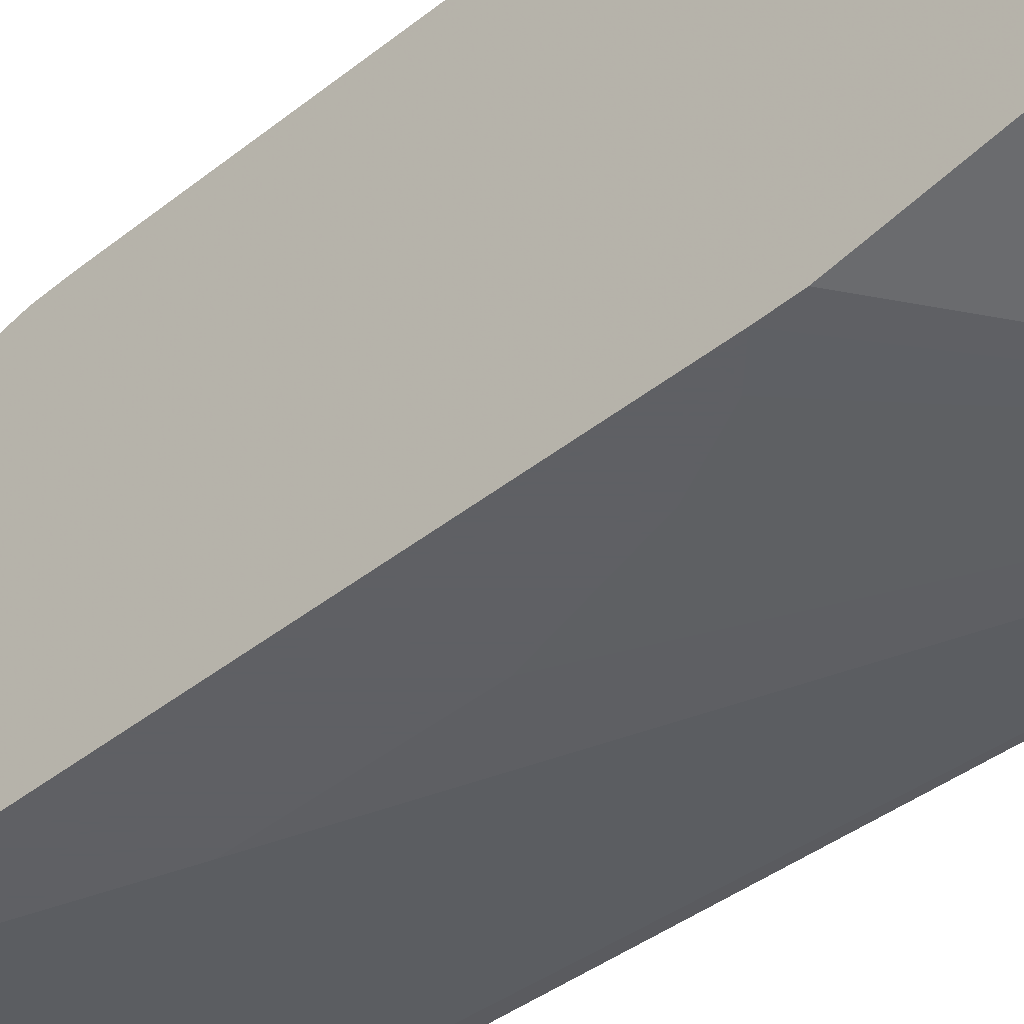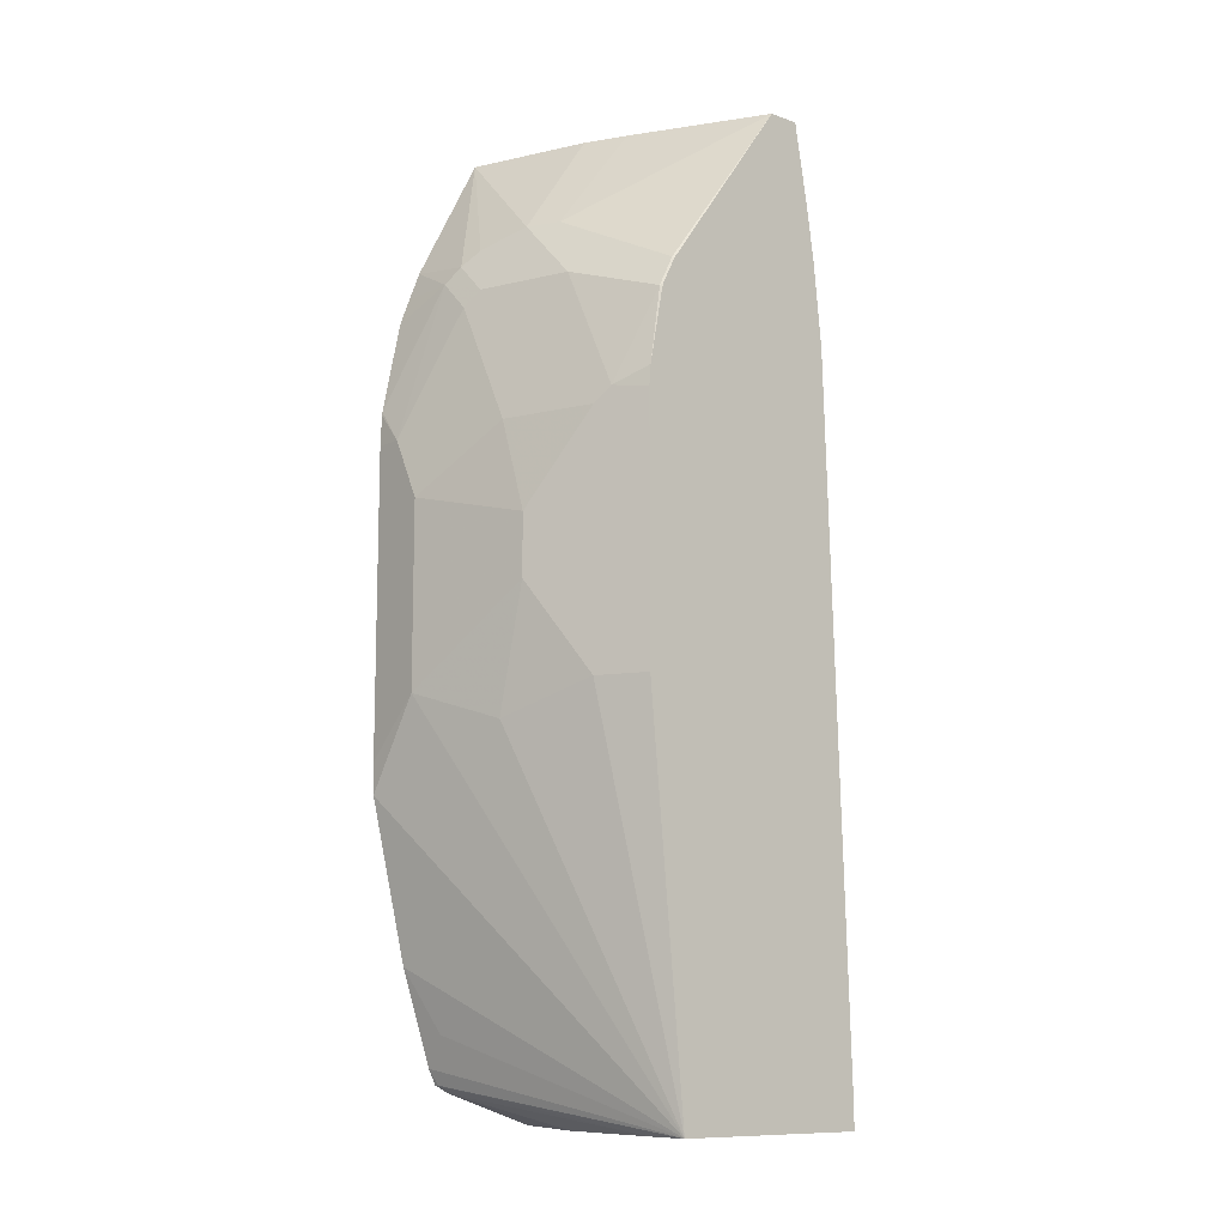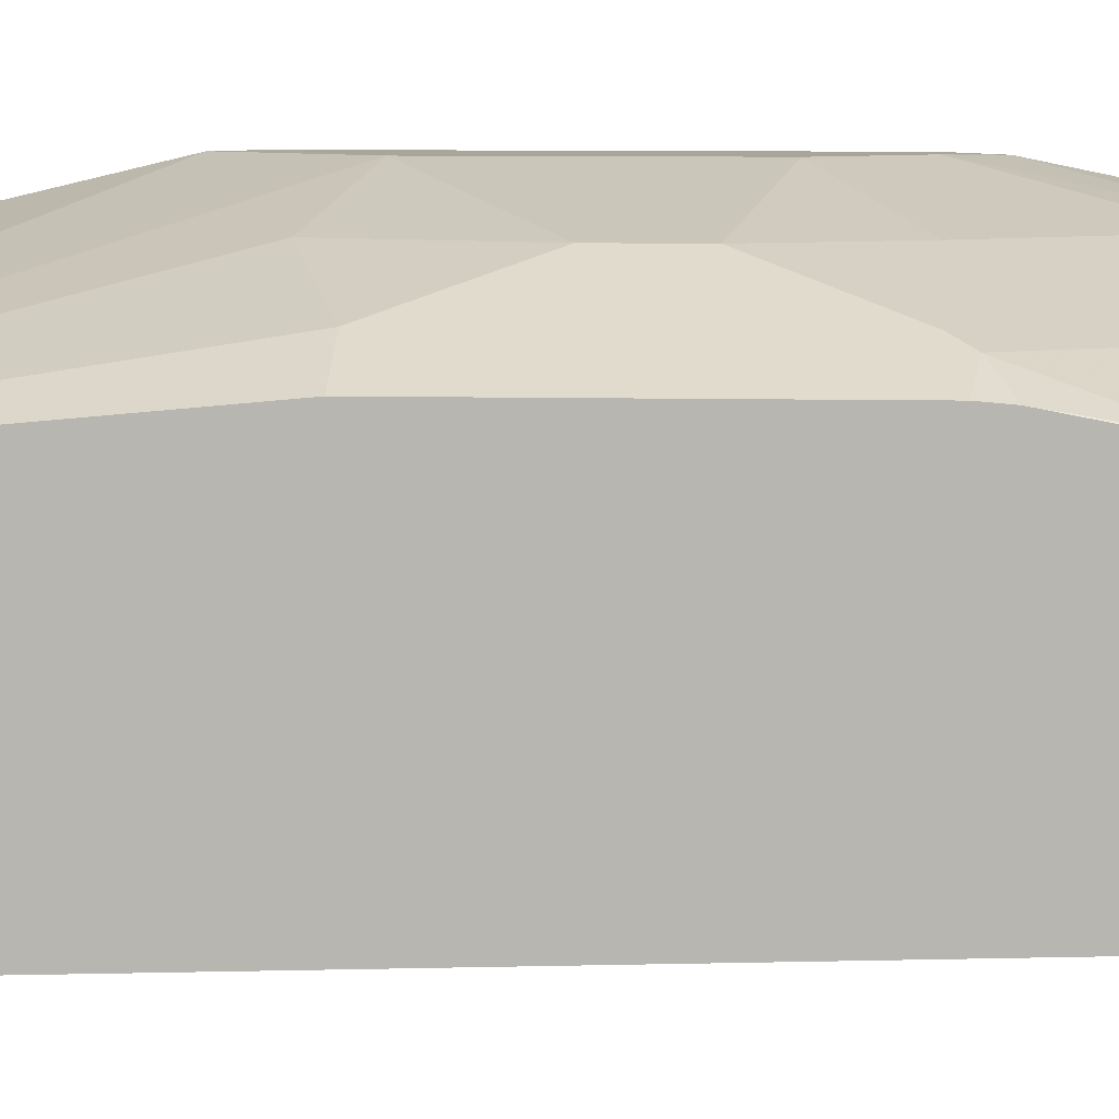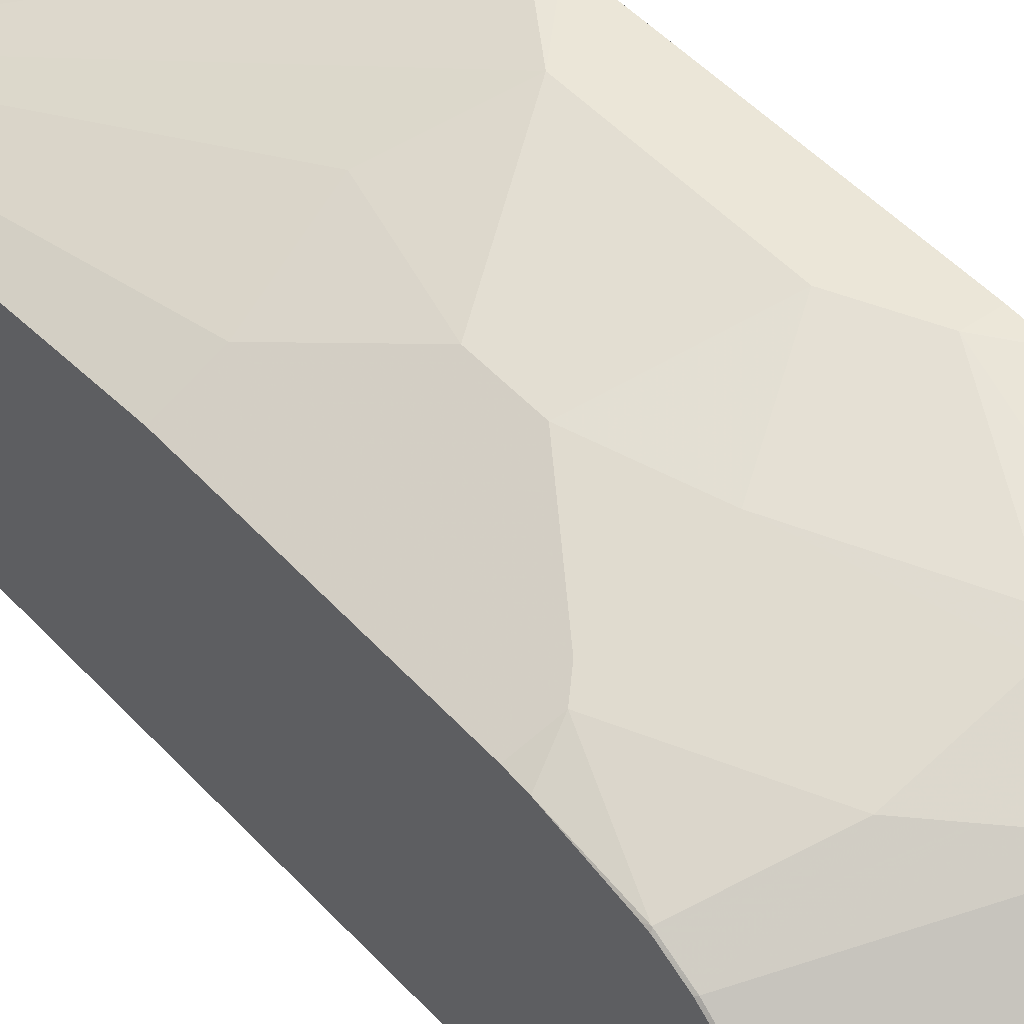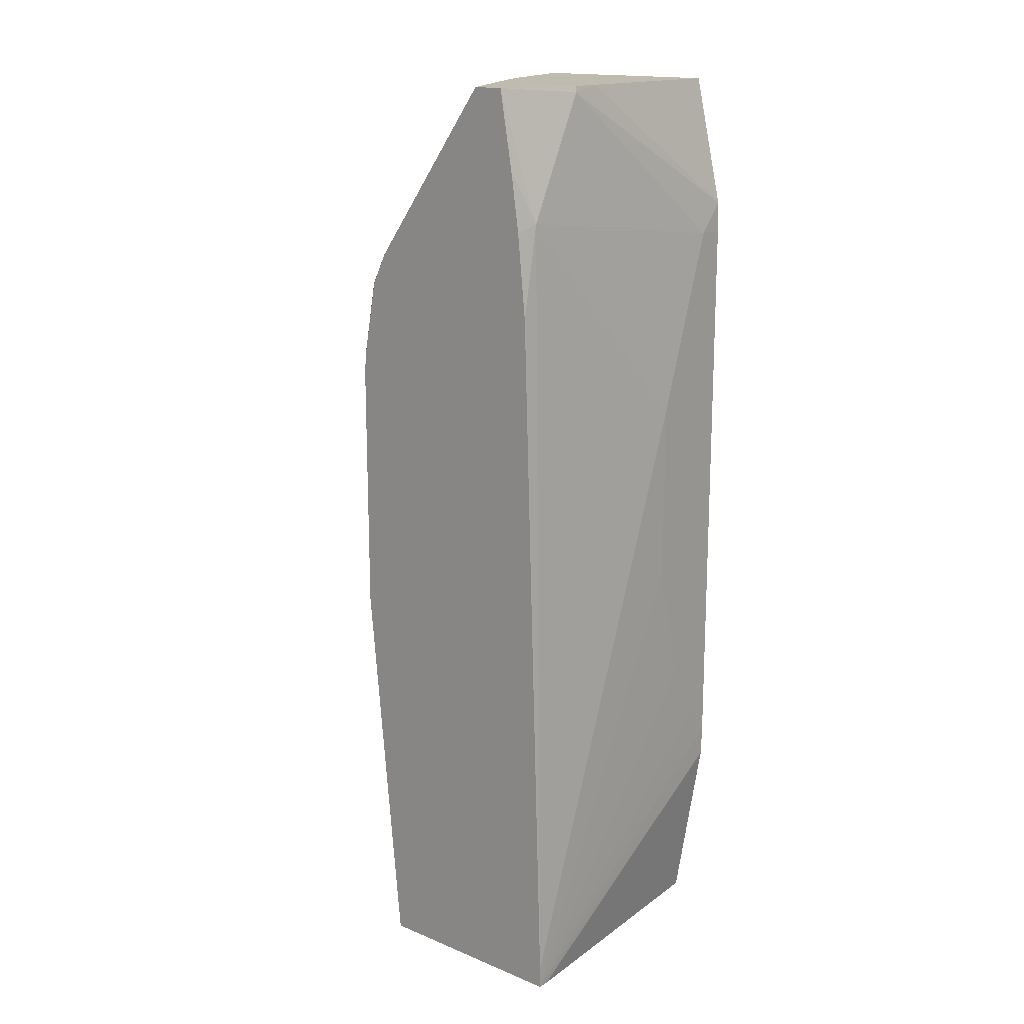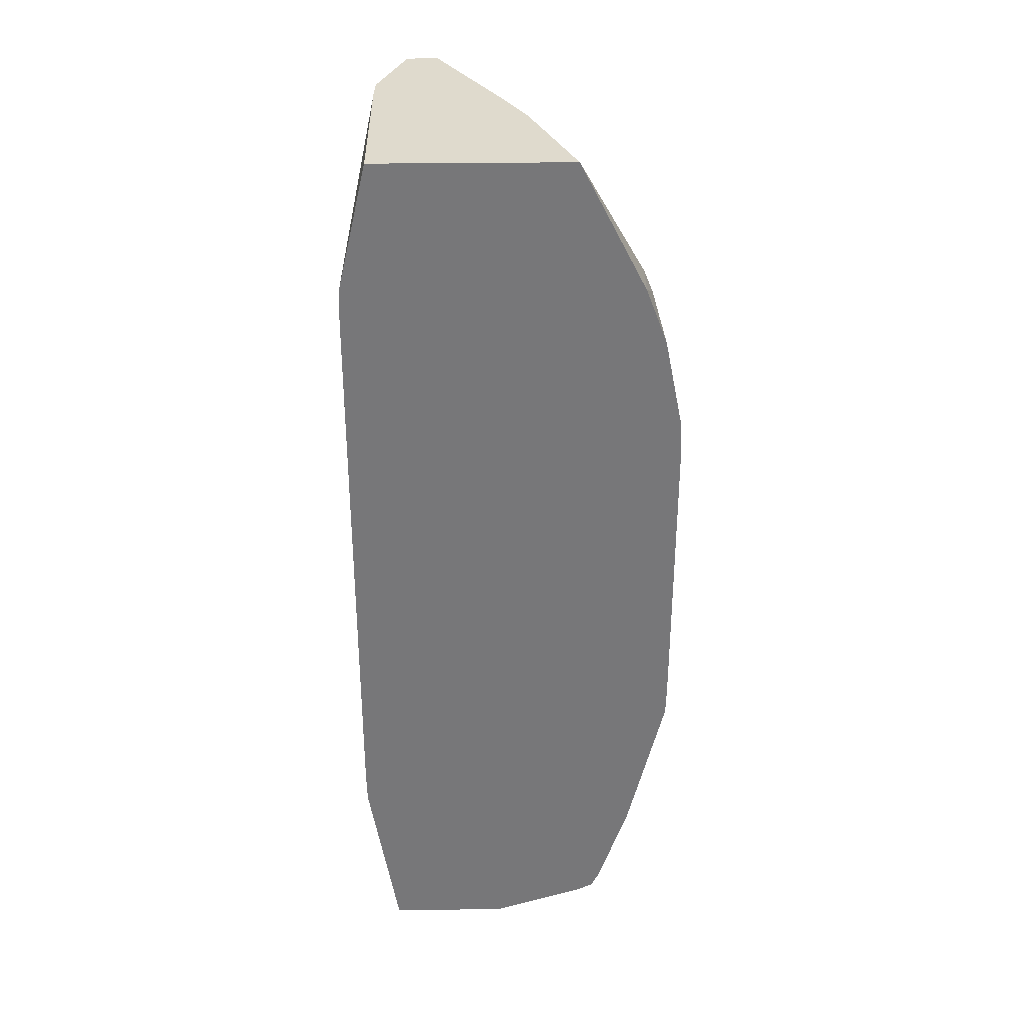
<metadata>
{"format":"obj","ext":"obj","renderer":"f3d","projection":"perspective","resolution":1024,"background":"white","views":[{"elev":-43.2,"azim":133.2,"up":"+Y"},{"elev":-11.0,"azim":-131.0,"up":"+Z"},{"elev":7.4,"azim":-85.9,"up":"+Y"},{"elev":46.4,"azim":-38.8,"up":"+Y"},{"elev":16.2,"azim":-50.0,"up":"+Z"},{"elev":32.9,"azim":89.0,"up":"+Z"}]}
</metadata>
<code>
v -0.5247 -0.0395 0.2805
v -0.5247 0.08231 0.09873
v -0.5247 0.05966 -0.3314
v -0.5247 0.08341 -0.07899
v -0.4939 0.09879 -0.07899
v -0.4347 0.1185 -0.09875
v -0.4544 0.1185 -0.01981
v -0.4939 0.09879 0.07903
v -0.4544 0.1185 0.01973
v -0.3754 0.1383 0.03949
v -0.4347 0.1185 0.07903
v -0.4643 0.09384 0.1679
v -0.405 0.1136 0.1679
v -0.3952 0.1185 0.158
v -0.3754 0.1185 0.1778
v -0.3853 0.1136 0.1877
v -0.4446 0.09384 0.1877
v -0.5236 0.06421 0.1679
v -0.5236 0.07408 0.1482
v -0.5038 0.09384 0.08885
v -0.5247 0.08341 0.08562
v -0.5247 0.07353 0.1449
v -0.5247 0.07242 0.1493
v -0.5247 0.06364 0.1668
v -0.5247 -0.01897 0.2805
v -0.4446 0.08395 0.2075
v -0.4413 0.02633 0.2805
v -0.338 0.0681 0.2805
v -0.4149 0.03951 0.2805
v -0.4248 0.09384 0.2075
v -0.3952 0.1062 0.1976
v -0.338 0.1112 0.1969
v -0.338 0.1185 0.1778
v -0.338 0.1252 0.1601
v -0.338 0.1373 0.1008
v -0.3557 0.1383 0.07903
v -0.338 0.1383 0.07903
v -0.338 0.1375 0.09873
v -0.338 0.1378 -0.1364
v -0.338 0.1383 -0.1164
v -0.3754 0.1383 -0.07899
v -0.338 0.1137 -0.2371
v -0.3557 0.09877 -0.2766
v -0.338 0.09392 -0.2964
v -0.338 0.08891 -0.3062
v -0.3408 0.08891 -0.3062
v -0.4939 0.05702 -0.3314
v -0.412 0.04517 -0.3314
v -0.338 0.07903 -0.3112
v -0.338 0.01764 -0.3314
v -0.338 -0.05926 -0.3314
v -0.5247 -0.07426 -0.3314
v -0.5247 -0.05926 0.1383
v -0.5247 -0.05377 0.1921
v -0.5247 -0.04882 0.2266
v -0.5236 -0.04939 0.2272
v -0.5137 -0.05926 0.1976
v -0.4742 -0.05926 0.2766
v -0.4734 -0.05849 0.2805
v -0.4544 -0.05926 0.2805
v -0.338 -0.05926 0.2805
v -0.338 -0.07862 0.1972
v -0.3556 -0.07903 0.1778
v -0.3952 -0.07903 0.05925
v -0.3952 -0.07903 -0.05923
v -0.5247 -0.07426 -0.3176
v -0.3754 -0.07903 -0.1383
v -0.338 -0.07903 -0.1955
v -0.3556 -0.07903 -0.1778
v -0.338 -0.07851 -0.2155
v -0.338 -0.07903 0.1778
v -0.5172 -0.07426 -0.3314
f 48 50 3
f 52 3 51
f 52 1 3
f 53 1 52
f 54 1 53
f 55 1 54
f 55 54 56
f 56 54 57
f 58 1 57
f 58 59 1
f 60 59 58
f 60 61 59
f 50 51 3
f 60 62 61
f 55 56 1
f 56 57 1
f 46 45 3
f 49 47 45
f 60 58 62
f 41 10 37
f 42 3 39
f 43 3 42
f 43 44 3
f 43 42 44
f 50 45 51
f 44 42 45
f 46 3 44
f 47 3 45
f 47 48 3
f 49 48 47
f 49 50 48
f 49 45 50
f 46 44 45
f 58 63 62
f 71 68 61
f 64 63 57
f 71 61 62
f 68 63 65
f 61 51 28
f 61 28 1
f 59 61 1
f 39 28 51
f 71 62 63
f 35 28 39
f 45 39 51
f 42 39 45
f 72 51 70
f 72 52 51
f 72 70 52
f 41 7 10
f 32 28 35
f 58 57 63
f 71 63 68
f 68 70 51
f 64 65 63
f 64 52 65
f 66 52 64
f 21 4 2
f 66 53 52
f 66 57 53
f 68 51 61
f 66 64 57
f 67 65 52
f 67 68 65
f 69 68 67
f 69 52 68
f 69 67 52
f 68 52 70
f 54 53 57
f 41 6 7
f 22 2 23
f 41 39 3
f 23 18 19
f 23 24 18
f 23 2 24
f 22 23 19
f 22 19 2
f 20 2 19
f 20 21 2
f 20 4 21
f 20 5 4
f 20 8 5
f 12 8 20
f 12 20 19
f 12 19 18
f 12 18 17
f 13 12 17
f 13 17 16
f 13 15 14
f 41 3 6
f 2 3 1
f 4 3 2
f 5 3 4
f 5 6 3
f 5 7 6
f 25 18 24
f 8 7 5
f 9 10 7
f 9 11 10
f 9 8 11
f 12 11 8
f 13 11 12
f 13 14 11
f 9 7 8
f 25 26 18
f 13 16 15
f 25 1 27
f 34 32 35
f 15 34 35
f 15 35 36
f 15 36 14
f 36 11 14
f 36 37 10
f 33 32 34
f 38 37 36
f 38 36 35
f 37 35 39
f 40 37 39
f 40 41 37
f 40 39 41
f 25 27 26
f 38 35 37
f 33 34 15
f 36 10 11
f 30 26 27
f 33 15 32
f 24 2 1
f 27 1 28
f 29 27 28
f 30 27 29
f 30 18 26
f 30 16 17
f 30 17 18
f 30 31 16
f 30 28 31
f 30 29 28
f 31 28 16
f 32 16 28
f 15 16 32
f 25 24 1

</code>
